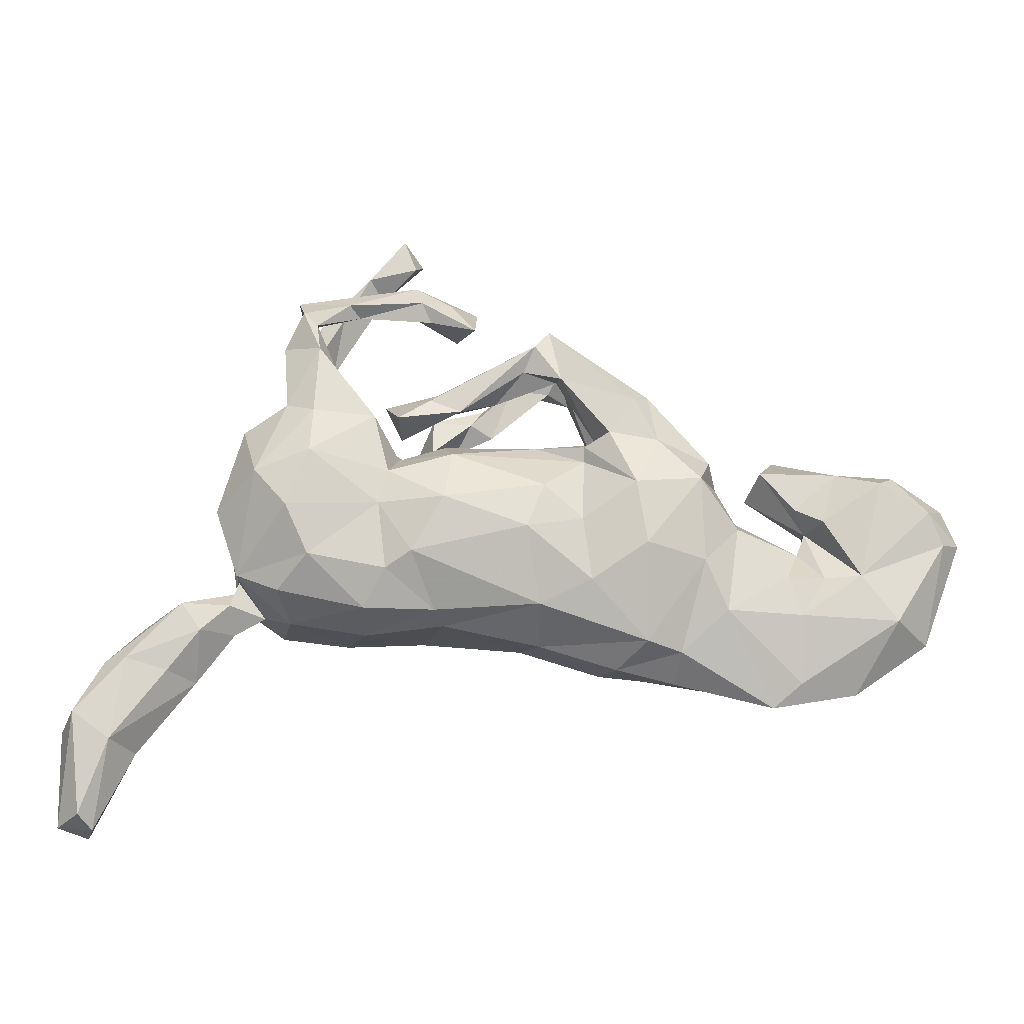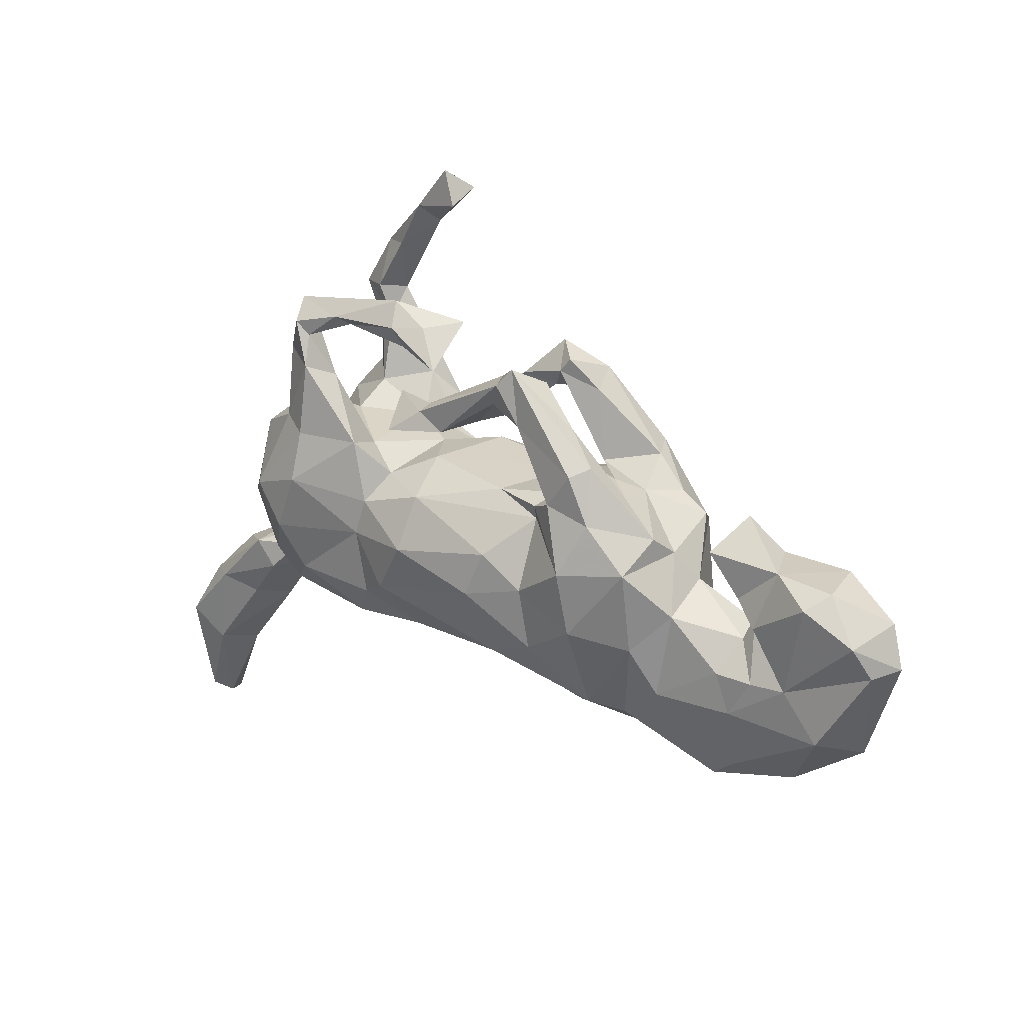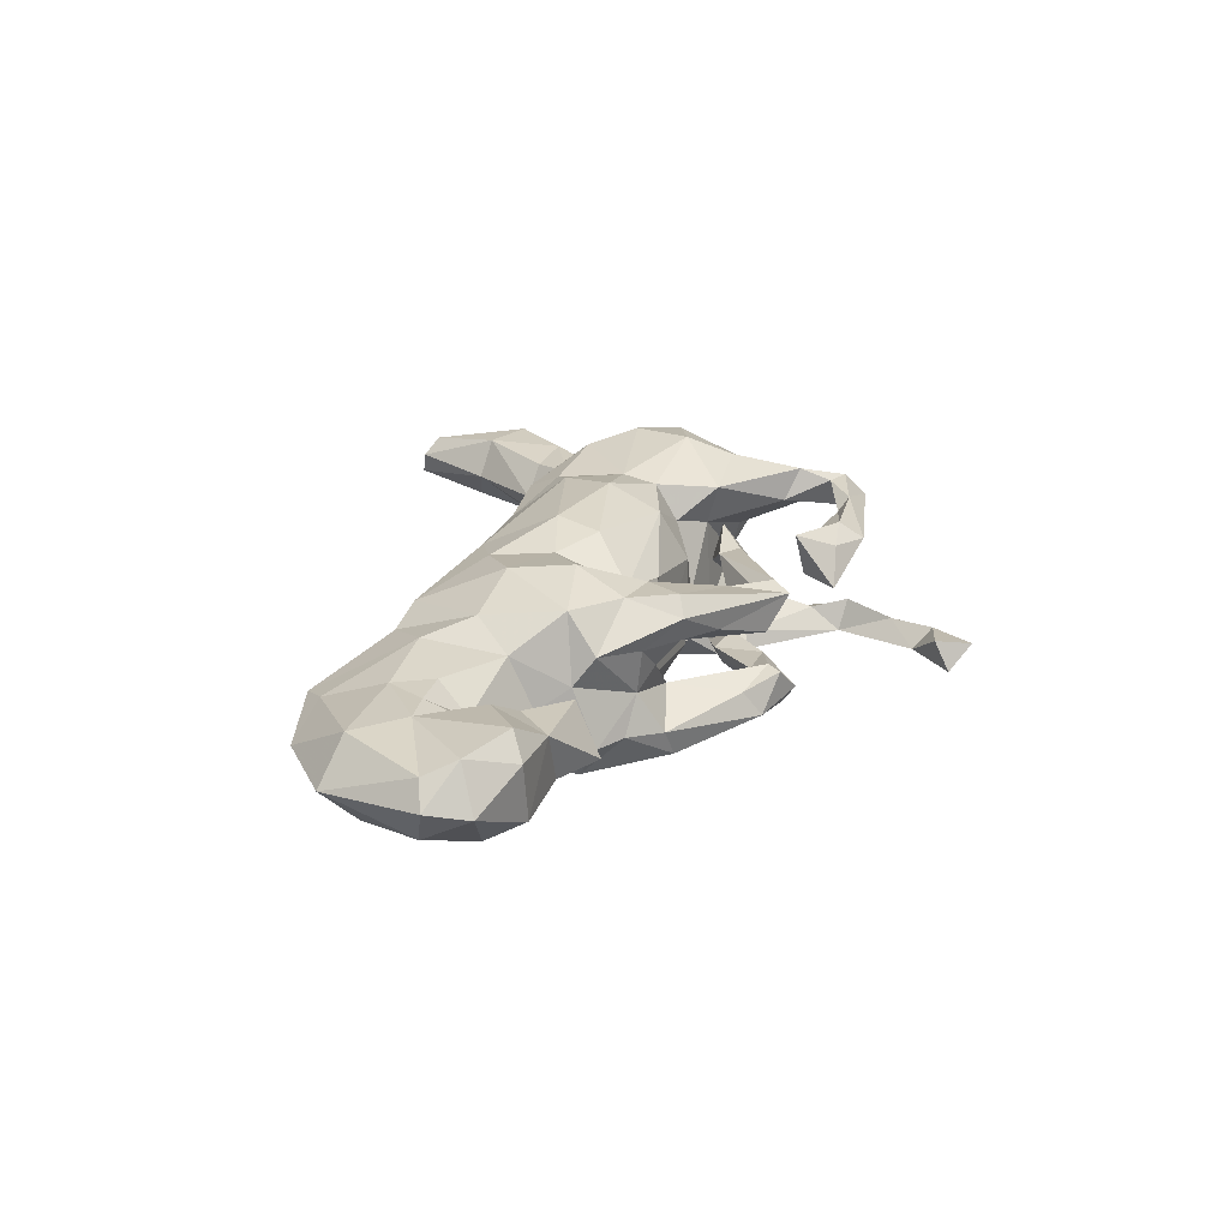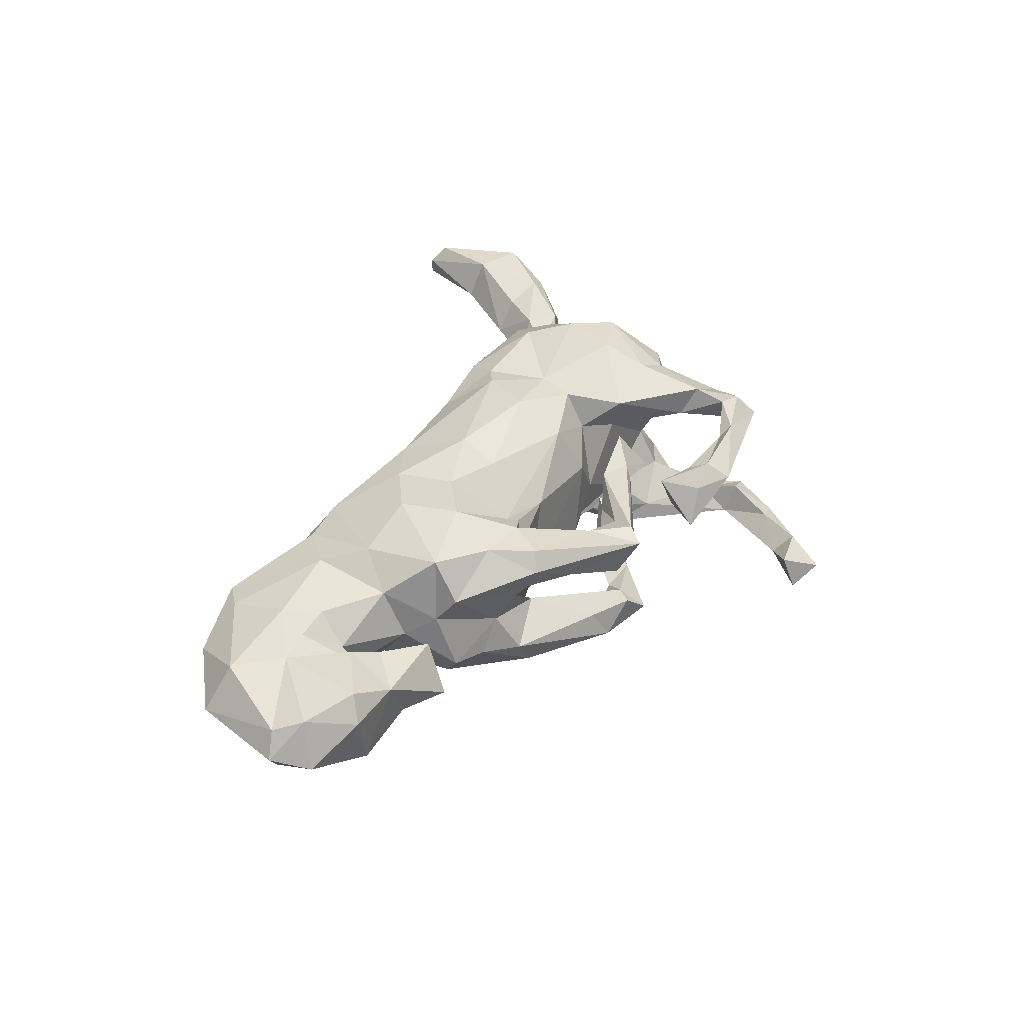
<metadata>
{"format":"obj","ext":"obj","renderer":"f3d","projection":"perspective","resolution":1024,"background":"white","views":[{"elev":-19.2,"azim":2.7,"up":"+Y"},{"elev":22.0,"azim":37.1,"up":"+Y"},{"elev":22.1,"azim":103.9,"up":"+Z"},{"elev":40.8,"azim":116.5,"up":"+Z"}]}
</metadata>
<code>
v 0.7831 -0.0413 0.009813
v 0.7593 0.0258 -0.003065
v 0.7296 -0.0003303 0.07121
v 0.7412 -0.05868 -0.05066
v 0.7531 -0.05124 0.04964
v 0.6778 -0.1657 -0.06529
v 0.6811 0.01153 -0.0742
v 0.7216 -0.21 -0.005417
v 0.6705 -0.1849 0.06419
v 0.6493 0.04844 0.08627
v 0.6126 -0.1073 0.06956
v 0.6007 -0.2938 -0.001605
v 0.6546 0.07016 -0.04999
v 0.6749 0.0692 0.04563
v 0.6167 -0.12 -0.06437
v 0.5139 -0.1747 0.07085
v 0.5535 -0.01304 0.07215
v 0.5095 -0.2822 0.03529
v 0.5733 0.01466 -0.07226
v 0.5253 -0.01829 0.01637
v 0.5518 -0.112 0.06923
v 0.5252 -0.006655 -0.0421
v 0.5419 0.07818 -0.03899
v 0.5172 -0.1927 -0.07067
v 0.5786 0.0781 0.04494
v 0.5085 0.0175 0.04552
v 0.5396 -0.07936 -0.04184
v 0.4666 -0.2963 -0.03764
v 0.4698 -0.1275 -0.08237
v 0.4796 0.1278 -0.03045
v 0.5109 -0.0581 0.02744
v 0.4284 0.05188 -0.01211
v 0.4913 -0.1086 0.07429
v 0.4534 0.08323 0.04591
v 0.4622 -0.3195 0.02033
v 0.4131 -0.05626 -0.07917
v 0.41 -0.0291 0.08379
v 0.3496 0.04444 0.1376
v 0.4081 0.009604 -0.001229
v 0.3774 0.05784 0.02936
v 0.3125 -0.2344 0.06559
v 0.3902 -0.1698 0.09067
v 0.3753 0.0948 -0.06817
v 0.3677 -0.06019 -0.1108
v 0.3304 0.1263 -0.0658
v 0.3436 -0.1456 -0.1047
v 0.2946 0.1358 -0.006889
v 0.3483 -0.2077 -0.06419
v 0.3448 0.0606 -0.1264
v 0.3537 -0.09146 0.1196
v 0.366 0.09203 0.07458
v 0.2593 -0.07236 0.1606
v 0.2556 0.1554 0.02461
v 0.2644 0.1998 0.1063
v 0.3033 0.1457 0.06542
v 0.2587 0.1856 -0.1178
v 0.2788 0.1131 0.1375
v 0.238 -0.08446 -0.1532
v 0.2467 -0.2597 -0.02413
v 0.2777 -0.2083 -0.1096
v 0.2047 -0.2557 0.03716
v 0.2419 0.1878 0.1364
v 0.2794 0.1758 -0.0744
v 0.2354 0.09886 -0.1481
v 0.2574 -0.2214 0.0929
v 0.1673 -0.1294 0.142
v 0.2413 -0.02471 -0.1581
v 0.1967 -0.1982 -0.0896
v 0.1952 0.1586 -0.03013
v 0.1748 0.274 -0.04284
v 0.1552 0.08774 0.1045
v 0.2022 0.241 0.0688
v 0.2425 0.02988 0.1688
v 0.1764 0.1293 0.07646
v 0.2111 0.1845 0.04973
v 0.1362 0.2742 -0.09086
v 0.1988 0.1304 0.1346
v 0.1568 0.1116 0.1119
v 0.1252 0.1231 -0.05029
v 0.168 0.3035 -0.08108
v 0.1723 -0.03619 -0.1487
v 0.2003 0.1238 -0.1313
v 0.1538 -0.02755 0.1503
v 0.1634 0.0753 -0.1074
v 0.176 0.1321 -0.06923
v 0.09802 0.3295 0.09556
v 0.1124 0.301 -0.01885
v 0.1272 0.2994 0.04035
v 0.1742 -0.2475 -0.03616
v 0.1183 0.2392 0.1069
v 0.133 -0.1555 -0.1253
v 0.1248 0.2605 -0.07566
v 0.1292 0.3232 -0.02302
v 0.108 0.2527 0.05474
v 0.04085 0.2951 0.04451
v 0.07399 0.3004 0.1063
v 0.09134 0.2692 -0.03839
v 0.07642 0.2732 -0.07271
v 0.09254 0.3228 -0.08728
v 0.1008 0.1053 -0.1093
v 0.09102 0.02668 0.1673
v 0.09086 0.3416 -0.0615
v 0.05382 0.2599 0.08784
v 0.09018 -0.008379 -0.1696
v 0.04066 -0.2006 -0.04647
v -0.04164 -0.02481 -0.185
v 0.02632 0.2775 -0.03666
v 0.07694 -0.2171 0.04854
v -0.04686 0.1362 -0.06655
v 0.06263 -0.04737 0.1781
v 0.03805 -0.1794 -0.1089
v 0.07283 0.1171 0.09303
v -0.00828 0.1926 -0.05113
v -0.01225 0.2043 -0.07721
v -0.05403 0.1883 0.09216
v -0.02526 0.2461 -0.05927
v 0.08103 -0.1655 0.126
v -0.02642 0.3152 0.1446
v -0.0286 0.3789 0.0599
v 0.003526 0.2117 0.05903
v -0.07269 0.00156 0.1905
v -0.08273 0.1311 0.06766
v -0.06982 0.3737 0.1169
v -0.04437 0.2123 -0.0344
v -0.103 0.3383 0.128
v -0.08371 -0.111 -0.1586
v -0.1065 0.2122 0.08504
v -0.1178 0.3705 0.1397
v -0.09404 0.1942 0.04854
v -0.06244 0.3246 0.06785
v -0.1097 0.216 -0.0282
v -0.09368 -0.1691 0.1114
v -0.06207 0.08808 0.1522
v -0.074 0.1695 -0.06715
v -0.1562 0.09577 0.1048
v -0.08171 -0.1851 0.06774
v -0.0868 0.2184 -0.07622
v -0.1455 0.08595 -0.1313
v -0.1375 0.1705 -0.06825
v -0.08739 0.06882 -0.1615
v -0.1103 0.1563 -0.01836
v -0.135 0.3601 0.09681
v -0.1487 0.5309 -0.06389
v -0.09322 0.2267 0.07156
v -0.1706 0.5897 -0.07106
v -0.1268 -0.08578 0.1748
v -0.1843 -0.001224 -0.16
v -0.2258 0.3528 0.1189
v -0.1881 0.2198 0.03155
v -0.1585 0.1738 0.1062
v -0.1355 0.1256 -0.01662
v -0.2105 -0.1591 -0.1332
v -0.1403 0.5566 -0.113
v -0.1683 0.0575 0.1614
v -0.1584 0.1559 0.04052
v -0.1768 0.1162 -0.1126
v -0.2134 -0.1928 0.04444
v -0.1255 -0.1808 -0.06188
v -0.1299 0.4095 0.1118
v -0.1241 -0.1659 -0.1036
v -0.2944 0.0818 0.2059
v -0.1468 -0.1092 -0.1492
v -0.2125 0.4879 -0.1087
v -0.2094 -0.1686 0.1275
v -0.2156 0.1429 -0.06572
v -0.1704 -0.1107 0.1599
v -0.1934 0.1573 0.1558
v -0.2055 0.1373 0.08922
v -0.31 0.1568 0.004469
v -0.1828 -0.001081 0.1694
v -0.2243 0.525 -0.1199
v -0.2371 0.2068 -0.1122
v -0.2076 0.0749 -0.1569
v -0.2192 0.3725 0.1038
v -0.2418 0.3683 0.1404
v -0.2006 0.1618 -0.147
v -0.3004 0.174 0.05821
v -0.2331 0.5182 -0.07478
v -0.3025 0.412 -0.1274
v -0.304 -0.1241 -0.1532
v -0.2525 -0.1884 -0.04428
v -0.2908 0.1686 -0.176
v -0.2809 0.4421 -0.08414
v -0.2641 0.2562 0.1179
v -0.3203 0.01281 -0.1958
v -0.3328 0.3827 0.1164
v -0.3101 0.3011 -0.08826
v -0.3225 0.3432 0.09754
v -0.3031 0.3506 -0.1242
v -0.3507 -0.1385 0.1342
v -0.3375 -0.1765 0.0643
v -0.2955 0.3283 0.1481
v -0.3187 0.3497 0.1531
v -0.3246 0.3613 -0.07365
v -0.3056 0.1928 -0.0575
v -0.2877 0.2782 0.1679
v -0.3031 0.2808 0.1058
v -0.2928 0.1608 0.1826
v -0.3291 0.3357 -0.1353
v -0.3408 0.2807 -0.09905
v -0.3628 0.09743 -0.1792
v -0.2966 -0.08991 0.1795
v -0.3457 0.2142 -0.1015
v -0.3529 0.2933 0.1277
v -0.3676 -0.1639 -0.07684
v -0.3201 0.4402 -0.1004
v -0.4031 0.1511 -0.09602
v -0.3316 -0.0124 0.2032
v -0.343 0.2053 0.09525
v -0.3732 0.357 -0.09968
v -0.389 -0.1512 0.008136
v -0.3952 -0.001827 -0.1645
v -0.3863 0.05169 0.1917
v -0.3412 0.1787 0.1567
v -0.4358 0.01532 0.007017
v -0.3963 0.1522 -0.1312
v -0.3955 0.106 0.03991
v -0.4172 0.1421 0.1243
v -0.4227 -0.1062 0.113
v -0.4413 -0.177 -5.763e-06
v -0.4399 -0.1048 0.003966
v -0.4337 -0.1193 -0.06003
v -0.4328 -0.0925 0.02731
v -0.4584 0.002252 0.1223
v -0.462 -0.006734 -0.04661
v -0.4563 0.00978 0.05204
v -0.4458 -0.1346 0.03667
v -0.4599 0.008209 -0.1061
v -0.49 -0.1823 0.05868
v -0.504 -0.26 -0.0004615
v -0.4749 -0.1713 -0.05086
v -0.5218 -0.1367 0.06309
v -0.5443 -0.2493 0.05052
v -0.4959 -0.1118 -0.02826
v -0.5456 -0.2519 -0.04881
v -0.6121 -0.2302 0.06534
v -0.6004 -0.38 -0.002805
v -0.5801 -0.1827 -0.06546
v -0.5965 -0.1645 -0.0005293
v -0.6328 -0.3666 0.0601
v -0.6669 -0.4013 -0.05808
v -0.6619 -0.5104 0.01118
v -0.6334 -0.2982 -0.07264
v -0.6521 -0.2236 -0.03662
v -0.6517 -0.2319 0.03945
v -0.6756 -0.5181 -0.02564
v -0.7067 -0.3469 -0.04821
v -0.6813 -0.4883 0.04079
v -0.7234 -0.5038 -0.001634
v -0.695 -0.3211 0.06727
v -0.7223 -0.3473 0.016
v 0.2999 -0.2749 0.01179
f 230 229 233
f 59 252 61
f 240 230 233
f 119 142 159
f 41 65 61
f 61 65 108
f 117 136 108
f 108 136 105
f 236 229 232
f 233 229 236
f 236 232 245
f 236 245 250
f 252 41 61
f 240 233 236
f 240 236 250
f 250 245 251
f 240 248 242
f 248 240 250
f 249 250 251
f 249 248 250
f 242 248 249
f 123 119 159
f 123 159 128
f 159 142 174
f 128 159 175
f 175 159 186
f 159 174 186
f 175 186 193
f 174 188 186
f 193 186 188
f 118 119 123
f 128 118 123
f 130 118 125
f 118 128 125
f 130 125 142
f 185 180 212
f 185 162 180
f 126 162 147
f 106 126 147
f 67 58 81
f 201 212 228
f 185 147 162
f 173 147 185
f 140 106 147
f 140 104 106
f 84 81 104
f 64 67 81
f 212 201 185
f 173 138 147
f 140 147 138
f 100 104 140
f 64 81 84
f 49 67 64
f 216 182 201
f 182 185 201
f 182 176 185
f 185 176 173
f 156 173 176
f 189 182 199
f 189 176 182
f 127 144 149
f 144 129 149
f 115 96 127
f 96 144 127
f 96 95 144
f 95 120 129
f 211 219 223
f 120 103 115
f 103 96 115
f 94 103 120
f 95 94 120
f 86 95 96
f 94 90 103
f 95 88 94
f 75 94 88
f 86 72 88
f 72 75 88
f 54 72 86
f 130 142 119
f 130 119 118
f 86 88 95
f 246 242 249
f 251 247 249
f 237 242 246
f 29 48 46
f 29 24 48
f 15 24 29
f 15 6 24
f 154 135 167
f 50 38 52
f 83 71 101
f 57 77 73
f 154 167 161
f 161 167 198
f 198 214 213
f 38 57 73
f 71 133 101
f 101 133 121
f 121 133 154
f 154 161 170
f 161 198 213
f 161 213 208
f 213 214 218
f 52 38 73
f 73 71 83
f 110 83 101
f 110 101 121
f 146 121 170
f 121 154 170
f 170 161 208
f 202 170 208
f 208 213 219
f 52 73 83
f 52 83 66
f 66 83 110
f 110 121 146
f 146 170 166
f 166 170 202
f 202 208 219
f 117 66 110
f 117 110 146
f 132 146 166
f 166 202 164
f 190 164 202
f 190 202 219
f 221 231 234
f 222 221 225
f 15 29 27
f 4 8 6
f 228 222 225
f 27 29 36
f 19 27 22
f 19 15 27
f 7 15 19
f 7 4 15
f 4 6 15
f 27 36 39
f 2 7 13
f 2 4 7
f 2 1 4
f 225 207 228
f 215 207 225
f 40 39 43
f 30 22 32
f 30 23 22
f 23 19 22
f 23 13 19
f 7 19 13
f 43 39 49
f 53 47 69
f 241 249 247
f 241 246 249
f 243 241 247
f 237 241 243
f 235 237 243
f 244 243 247
f 48 28 59
f 6 12 28
f 238 243 244
f 238 235 243
f 231 235 238
f 111 89 105
f 91 68 89
f 68 60 89
f 60 59 89
f 48 59 60
f 28 48 24
f 24 6 28
f 239 238 244
f 239 234 238
f 234 231 238
f 222 220 231
f 211 222 205
f 152 181 205
f 160 181 152
f 160 158 181
f 160 105 158
f 91 89 111
f 152 205 180
f 99 76 98
f 76 92 98
f 99 80 76
f 200 210 199
f 200 187 210
f 194 210 187
f 184 168 177
f 51 55 54
f 174 142 148
f 142 125 148
f 148 125 128
f 148 128 175
f 174 148 188
f 148 175 192
f 192 175 193
f 148 192 188
f 184 197 188
f 20 27 31
f 95 129 144
f 192 184 188
f 188 197 204
f 196 193 204
f 188 204 193
f 62 54 86
f 62 86 90
f 90 86 96
f 90 96 103
f 196 184 192
f 197 177 209
f 197 209 204
f 214 196 204
f 209 214 204
f 77 62 90
f 150 127 149
f 167 168 184
f 197 184 177
f 214 209 218
f 57 54 62
f 78 77 74
f 90 74 77
f 38 51 57
f 51 54 57
f 57 62 77
f 78 73 77
f 78 112 71
f 71 112 133
f 133 112 122
f 206 199 210
f 194 206 210
f 206 179 199
f 194 183 206
f 187 189 194
f 189 183 194
f 183 178 206
f 171 179 206
f 163 189 179
f 163 183 189
f 183 163 178
f 178 171 206
f 171 163 179
f 171 153 163
f 143 163 153
f 145 171 178
f 145 153 171
f 162 152 180
f 106 91 126
f 104 91 106
f 176 189 172
f 179 189 199
f 35 42 41
f 35 18 42
f 18 16 42
f 18 9 16
f 232 239 245
f 220 227 229
f 157 164 191
f 136 132 157
f 21 33 16
f 16 11 21
f 9 11 16
f 8 5 9
f 229 227 232
f 227 221 232
f 211 223 227
f 191 219 211
f 16 33 42
f 21 31 33
f 9 5 11
f 223 219 224
f 33 31 37
f 31 39 37
f 11 20 21
f 11 17 20
f 11 5 3
f 223 224 226
f 37 40 38
f 220 211 227
f 215 223 226
f 221 234 232
f 227 223 221
f 8 1 5
f 4 1 8
f 221 215 225
f 215 221 223
f 39 31 27
f 218 217 226
f 33 37 42
f 167 184 196
f 133 122 135
f 154 133 135
f 135 168 167
f 71 73 78
f 213 218 224
f 218 226 224
f 50 37 38
f 219 213 224
f 42 37 50
f 41 42 50
f 41 50 65
f 65 50 52
f 65 52 66
f 65 66 117
f 108 65 117
f 136 117 132
f 117 146 132
f 164 132 166
f 157 132 164
f 191 164 190
f 191 190 219
f 192 193 196
f 198 196 214
f 167 196 198
f 21 20 31
f 27 20 22
f 39 40 37
f 22 20 32
f 20 34 32
f 13 25 14
f 2 13 14
f 169 215 217
f 168 165 169
f 151 165 168
f 79 109 122
f 51 47 55
f 43 47 40
f 51 40 47
f 34 30 32
f 221 222 231
f 53 85 79
f 47 43 45
f 30 25 23
f 25 13 23
f 242 237 240
f 28 12 35
f 18 35 12
f 244 247 251
f 245 244 251
f 237 230 240
f 235 230 237
f 59 61 89
f 59 28 252
f 35 41 252
f 35 252 28
f 12 9 18
f 8 9 12
f 245 239 244
f 231 230 235
f 220 229 230
f 231 220 230
f 89 108 105
f 61 108 89
f 8 12 6
f 205 191 211
f 181 191 205
f 181 157 191
f 181 158 157
f 158 136 157
f 105 136 158
f 232 234 239
f 241 237 246
f 222 211 220
f 49 44 67
f 39 36 44
f 195 172 187
f 195 203 207
f 43 49 45
f 85 82 100
f 109 79 100
f 69 70 87
f 98 97 113
f 99 114 116
f 69 63 70
f 85 69 87
f 85 87 92
f 113 97 107
f 99 98 114
f 98 113 114
f 113 107 124
f 116 114 137
f 107 116 124
f 131 116 137
f 124 116 131
f 141 124 131
f 131 137 139
f 195 187 200
f 45 63 47
f 47 63 69
f 53 69 85
f 114 113 134
f 114 134 137
f 113 124 134
f 134 124 141
f 134 141 139
f 139 141 131
f 165 172 195
f 169 165 195
f 169 195 207
f 79 85 100
f 122 109 151
f 109 138 151
f 151 138 165
f 138 156 165
f 169 207 215
f 201 228 216
f 84 104 100
f 49 39 44
f 207 216 228
f 156 138 173
f 109 140 138
f 100 140 109
f 82 84 100
f 56 49 64
f 45 49 56
f 203 216 207
f 156 172 165
f 156 176 172
f 137 134 139
f 56 64 82
f 63 45 56
f 200 199 203
f 182 216 203
f 199 182 203
f 195 200 203
f 76 82 85
f 92 76 85
f 80 82 76
f 80 56 82
f 63 56 80
f 187 172 189
f 82 64 84
f 107 99 116
f 97 87 107
f 92 97 98
f 92 87 97
f 70 93 87
f 70 80 93
f 70 63 80
f 107 102 99
f 87 102 107
f 87 93 102
f 93 80 102
f 163 143 178
f 143 145 178
f 143 153 145
f 162 160 152
f 160 162 126
f 126 111 160
f 111 105 160
f 91 111 126
f 58 68 91
f 58 60 68
f 46 48 60
f 212 205 222
f 180 205 212
f 81 91 104
f 58 46 60
f 44 46 58
f 36 46 44
f 36 29 46
f 228 212 222
f 102 80 99
f 58 91 81
f 67 44 58
f 17 26 20
f 11 10 17
f 3 10 11
f 149 129 155
f 55 47 53
f 112 79 122
f 20 26 34
f 54 55 72
f 115 127 150
f 155 150 149
f 55 53 75
f 55 75 72
f 53 74 75
f 75 74 94
f 74 90 94
f 120 115 129
f 129 115 155
f 155 115 150
f 168 169 177
f 209 177 169
f 209 169 217
f 209 217 218
f 25 30 34
f 53 79 74
f 78 74 112
f 74 79 112
f 135 122 151
f 135 151 168
f 2 14 3
f 3 14 10
f 10 14 25
f 10 25 17
f 17 25 26
f 26 25 34
f 40 51 38
f 217 215 226
f 1 3 5
f 1 2 3

</code>
